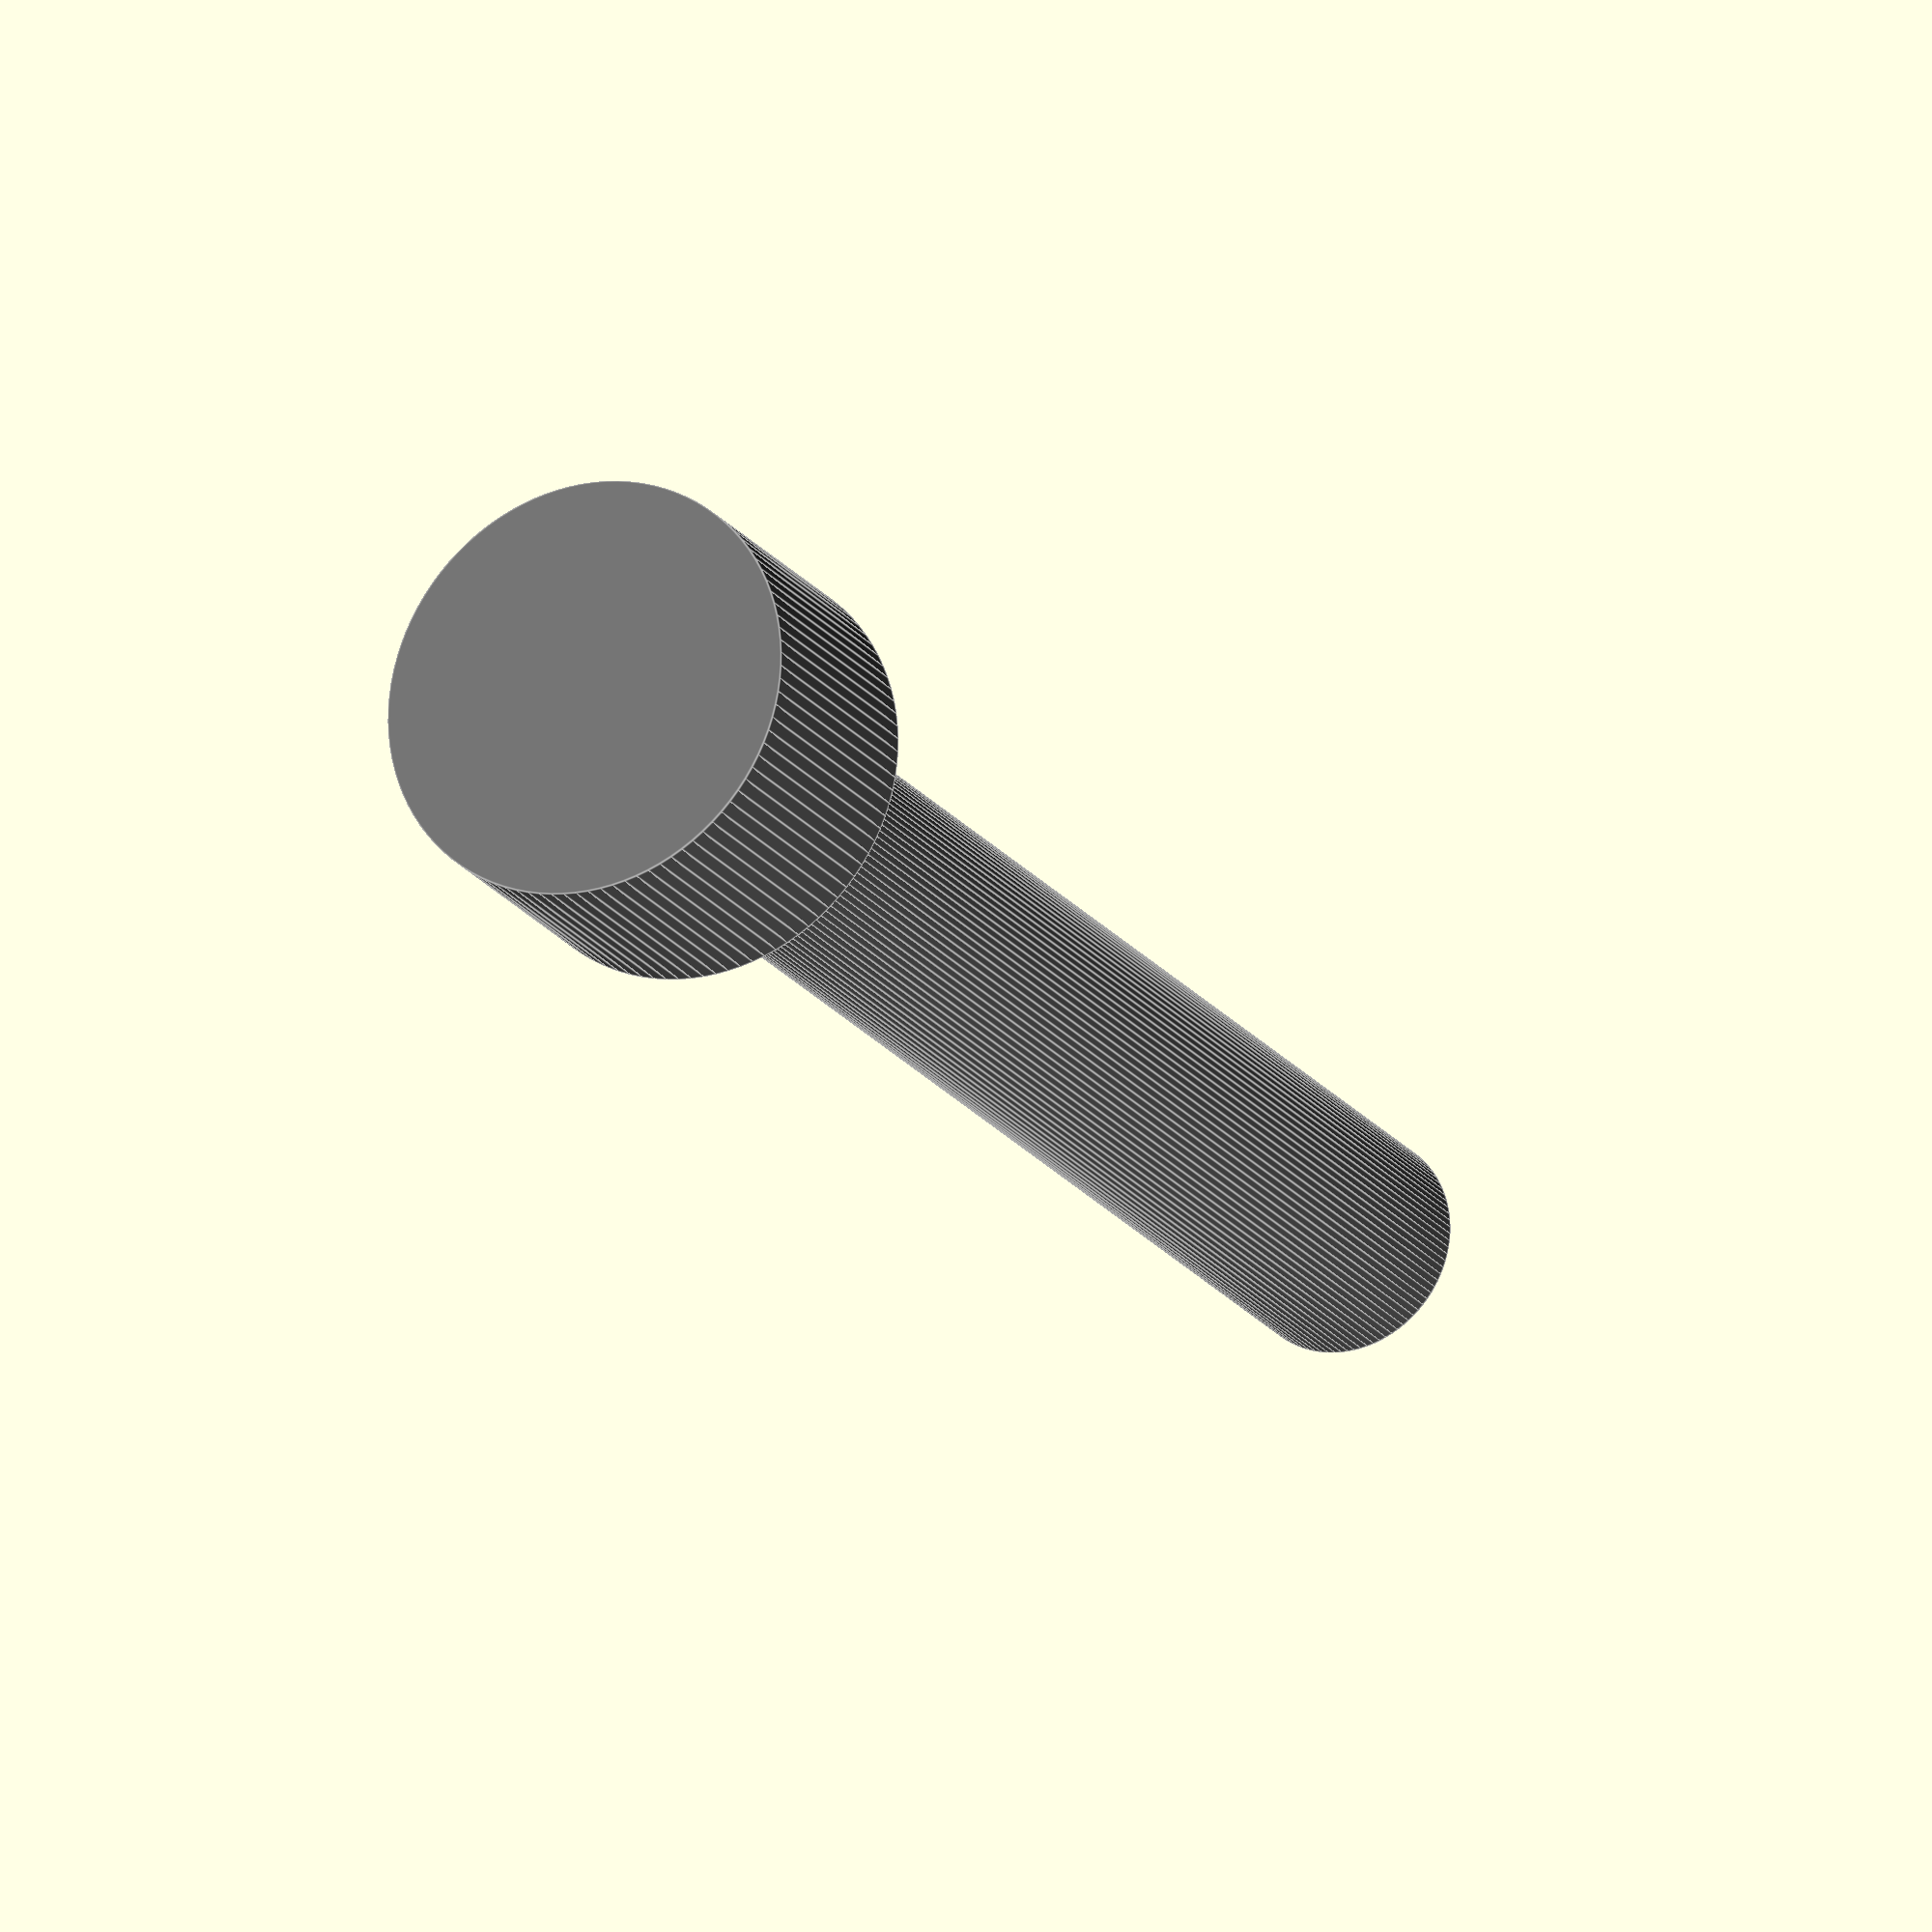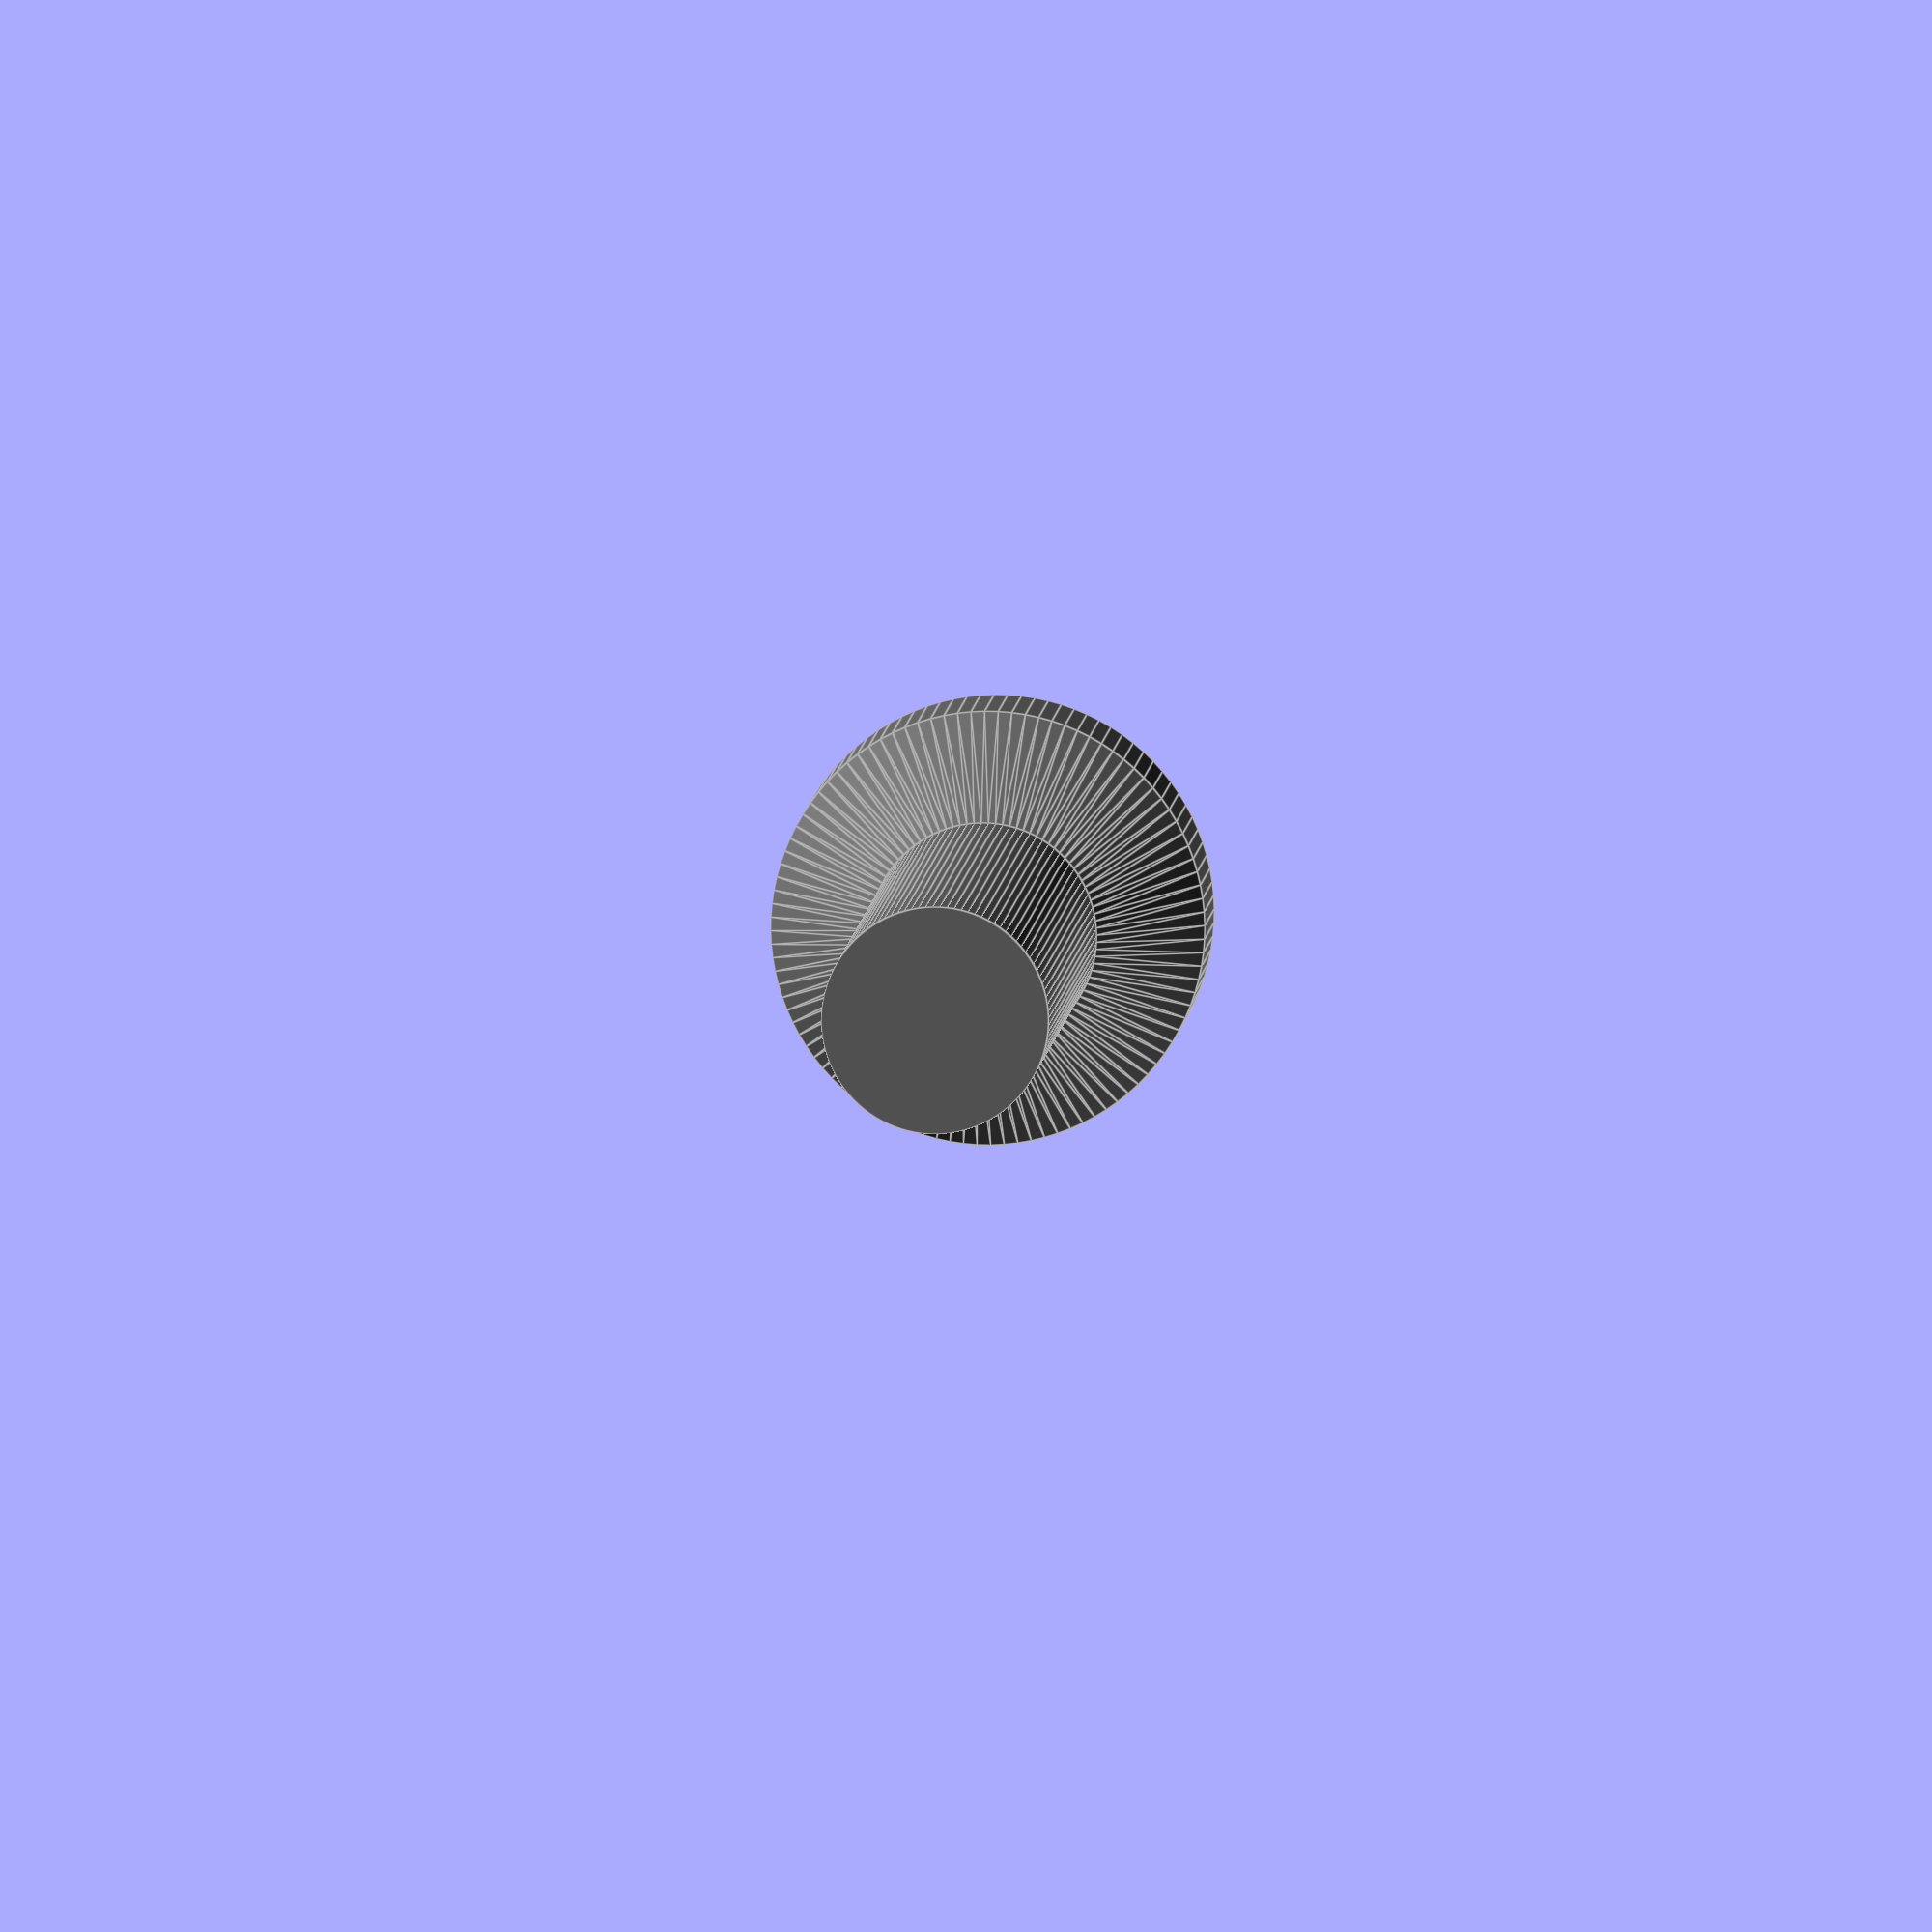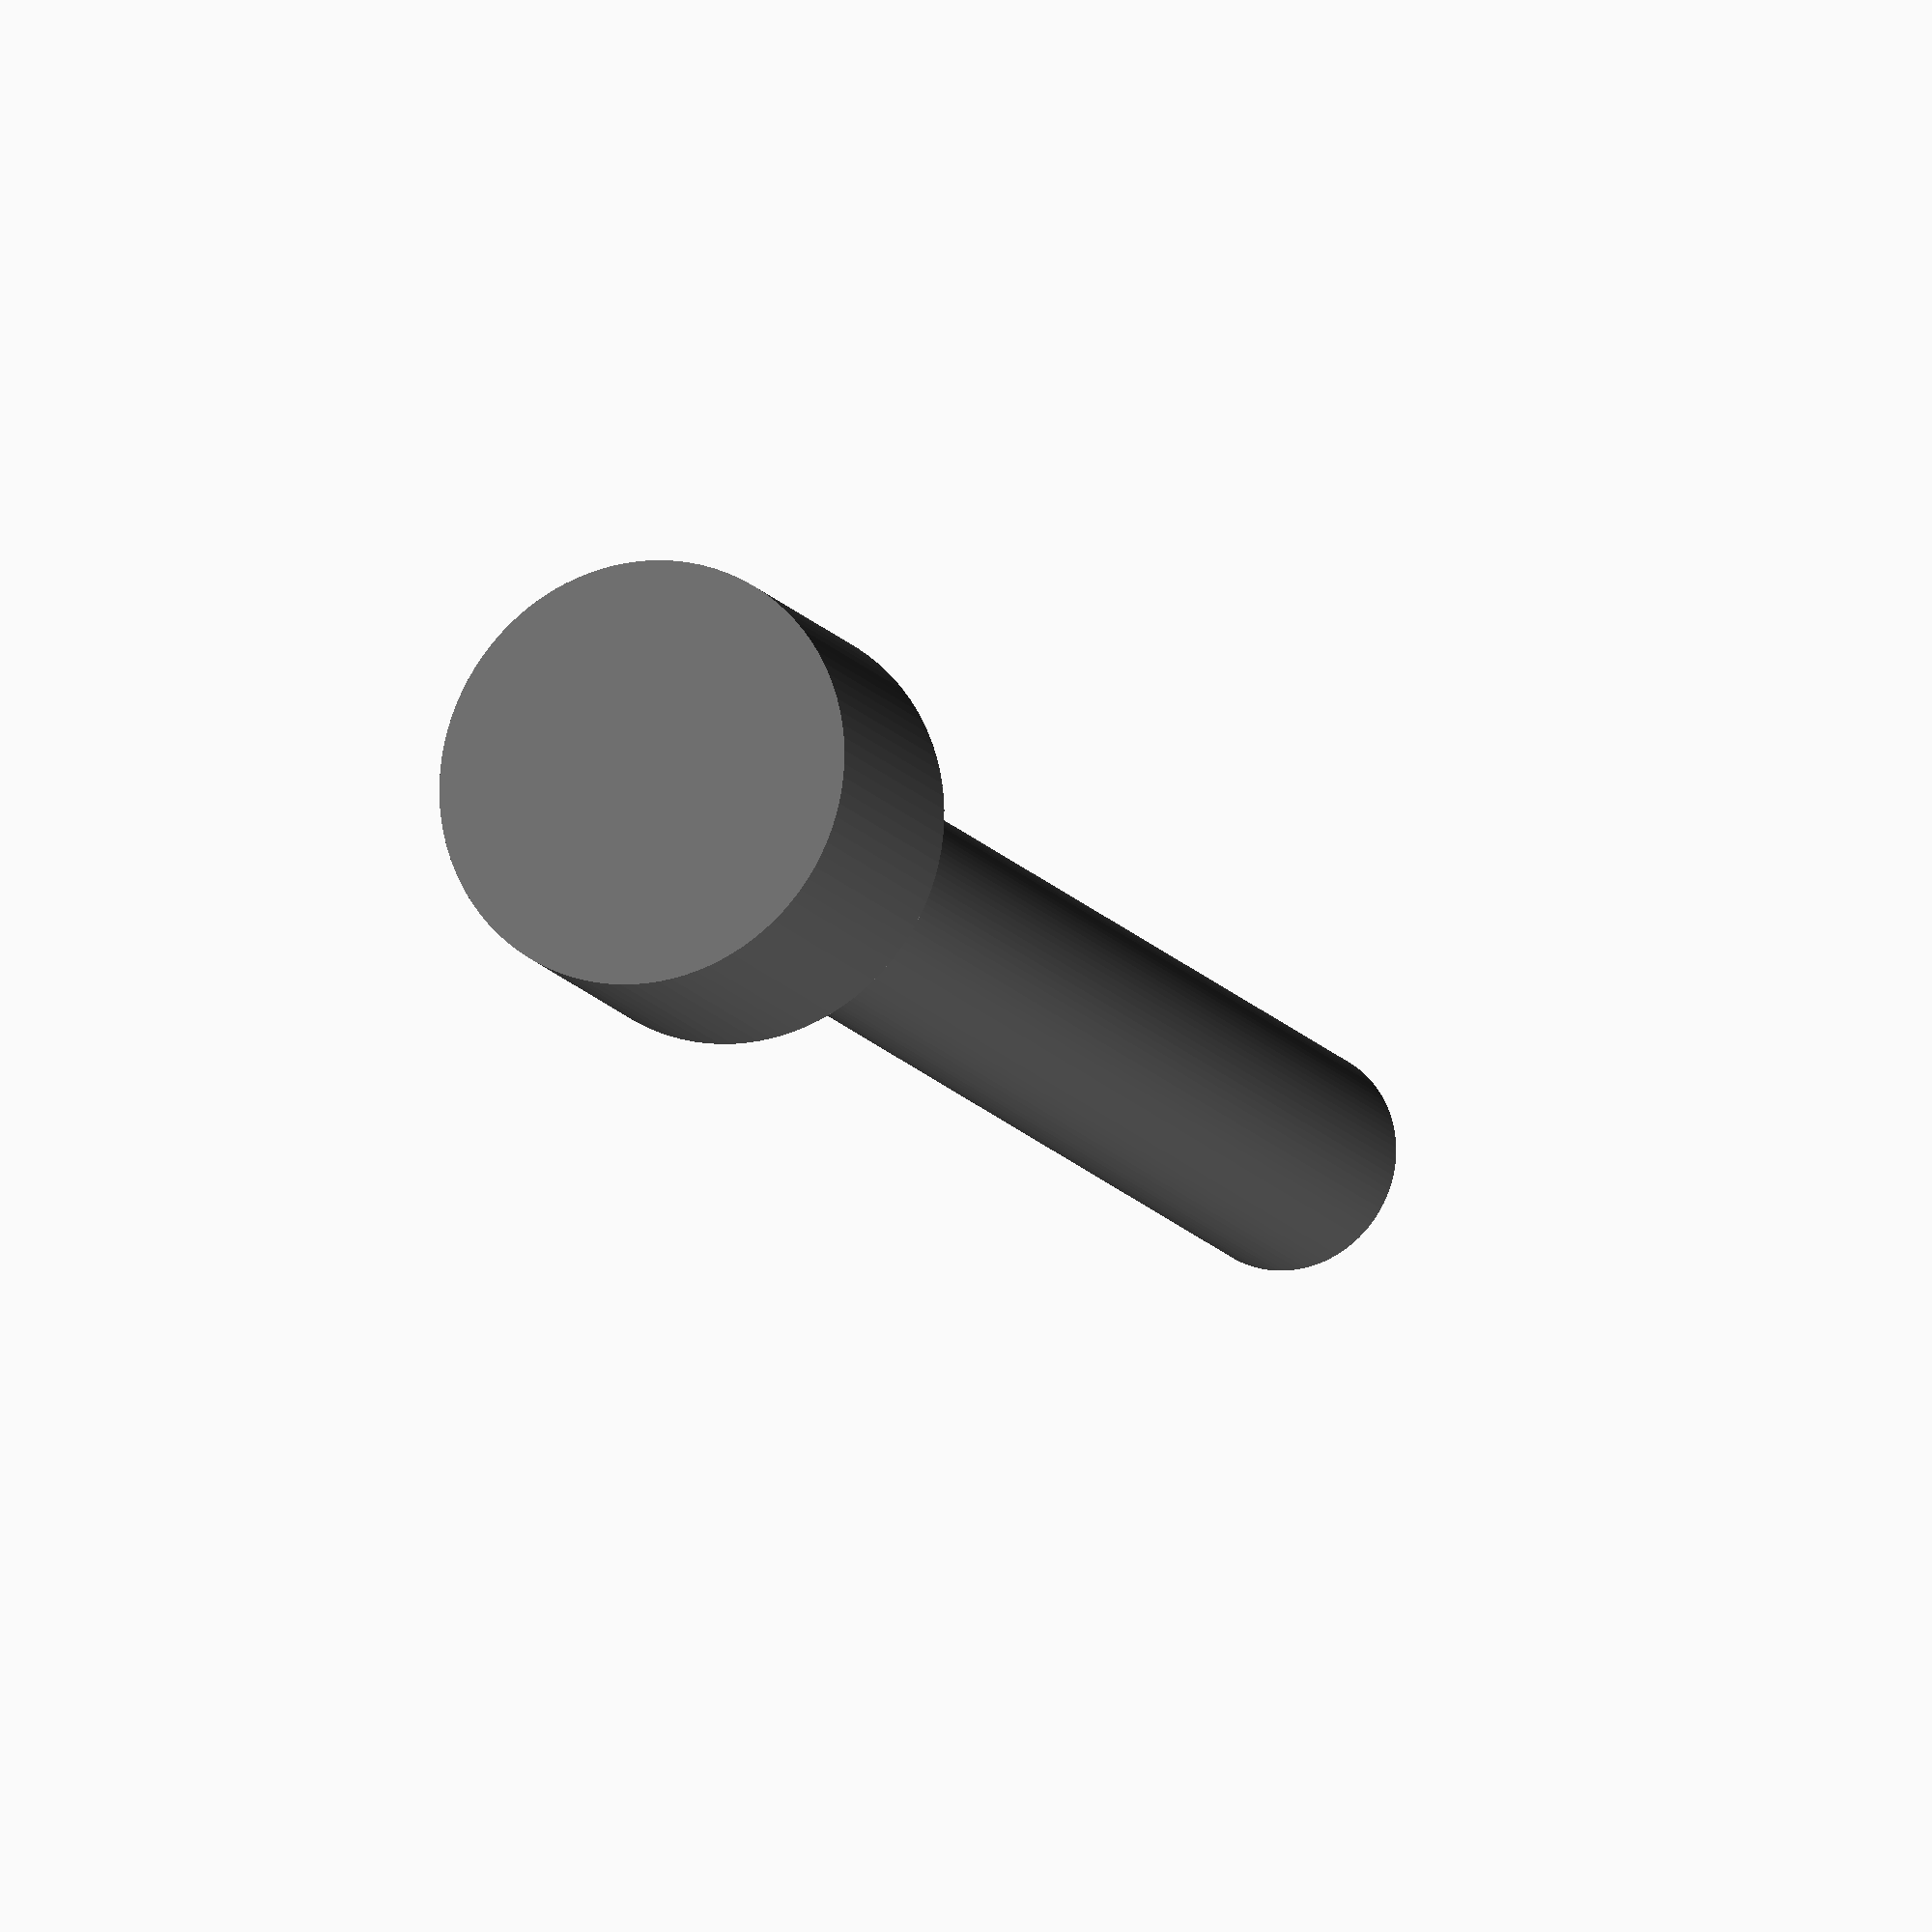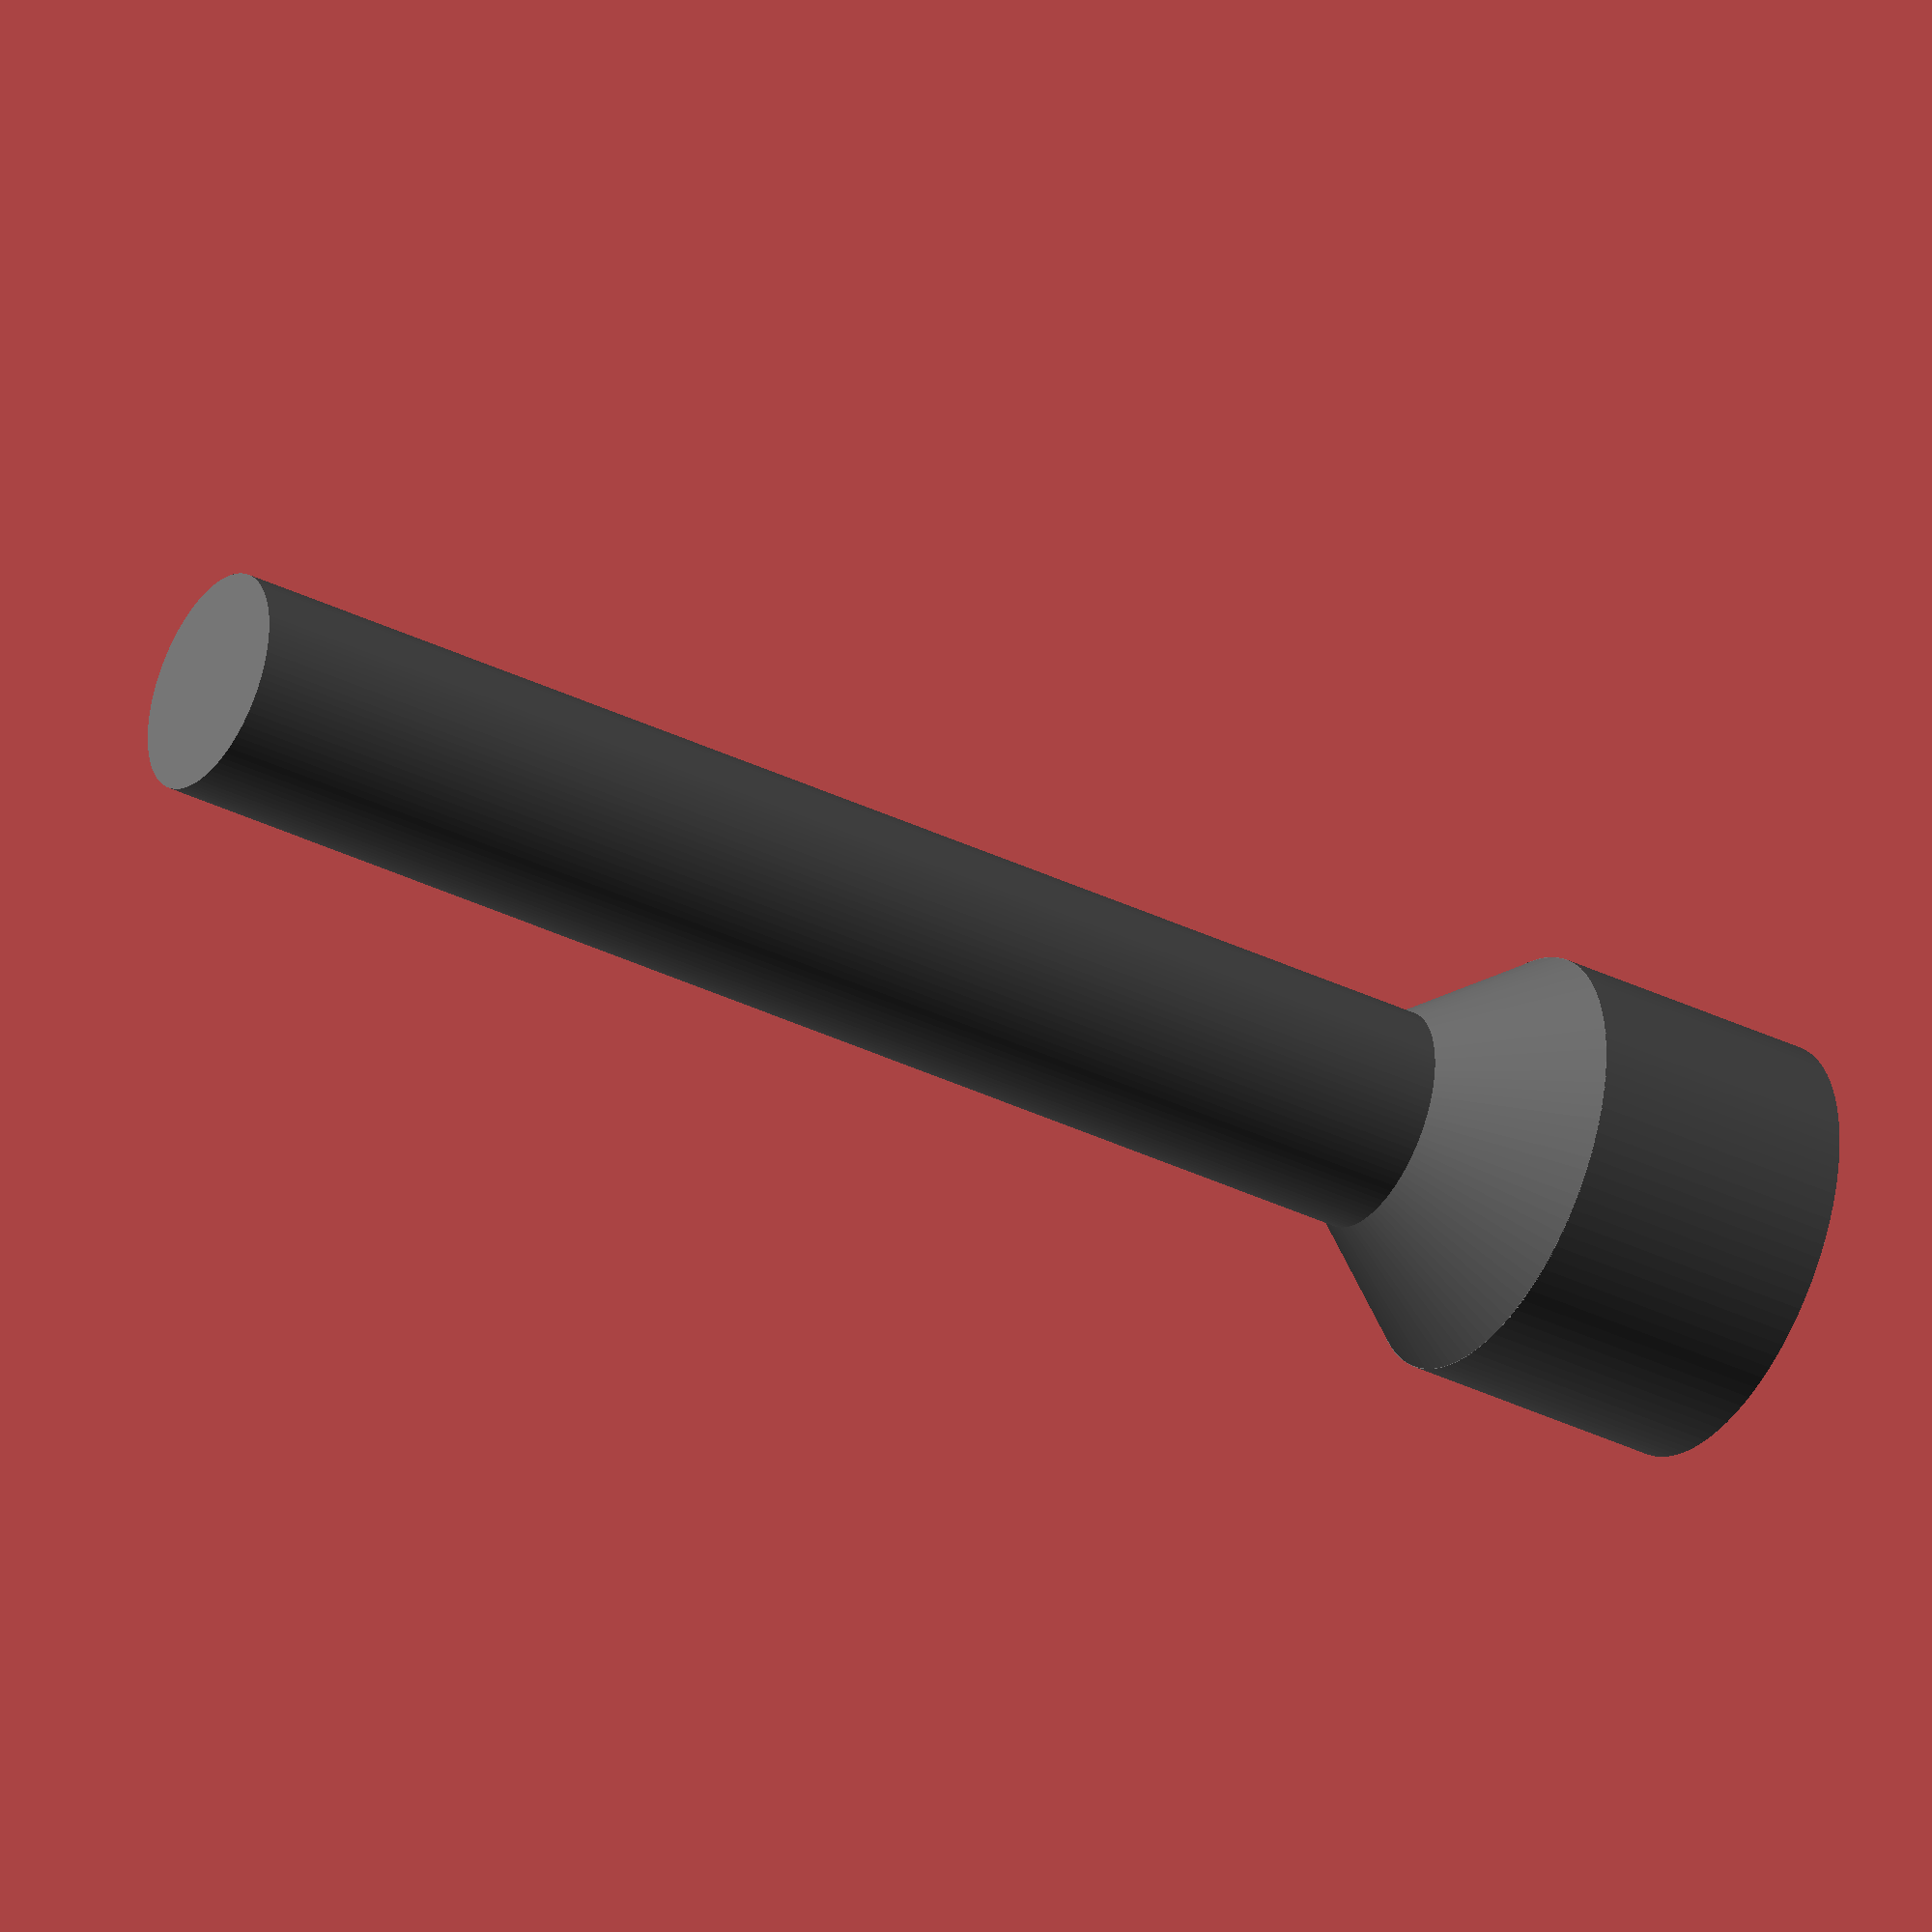
<openscad>
/**
 * bolt
 * @name bolt
 * @description bolt
 * @type enveloppe
 * @parent root
 */
module bolt($fn = $fn) {
    
    epsilone = 0.01;

    color("DimGray")
    translate([0,0,-20])
        union() {
            translate([0,0,22 - 0.01])
                cylinder(h = 4, d = 6.3, center = false, $fn = $fn);

            translate([0,0,20])
                cylinder(h = 2, d1 = 3.3, d2 = 6.3, center = false, $fn = $fn);
            
            translate([0,0,0.01])
                cylinder(h = 20, d = 3.3, center = false, $fn = $fn);
        }

}

bolt($fn = 100);
</openscad>
<views>
elev=20.1 azim=197.2 roll=25.2 proj=o view=edges
elev=176.5 azim=83.6 roll=358.0 proj=o view=edges
elev=13.4 azim=117.7 roll=21.2 proj=o view=solid
elev=216.5 azim=307.9 roll=302.3 proj=o view=wireframe
</views>
